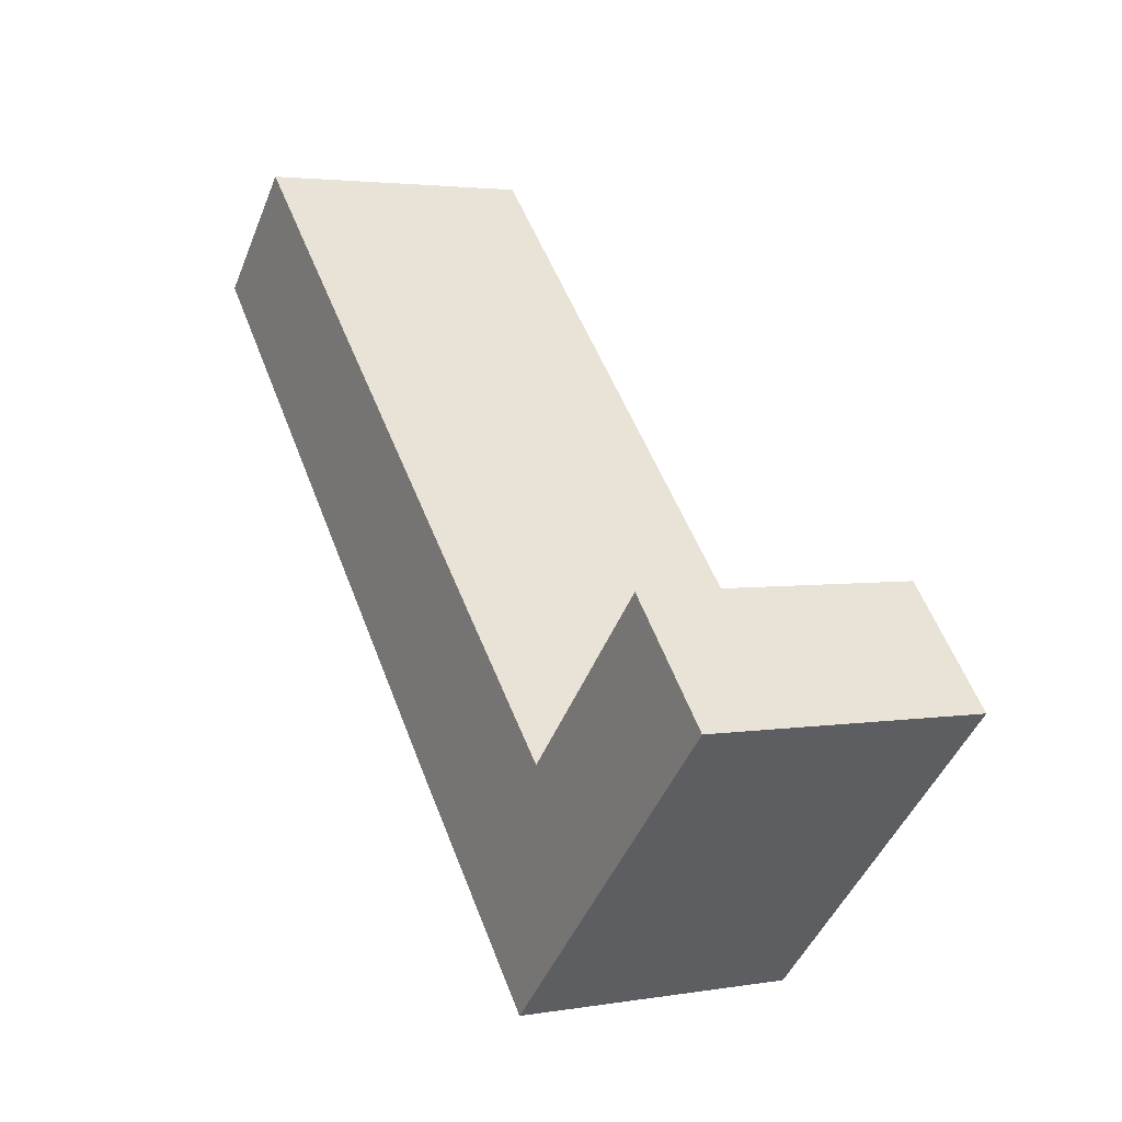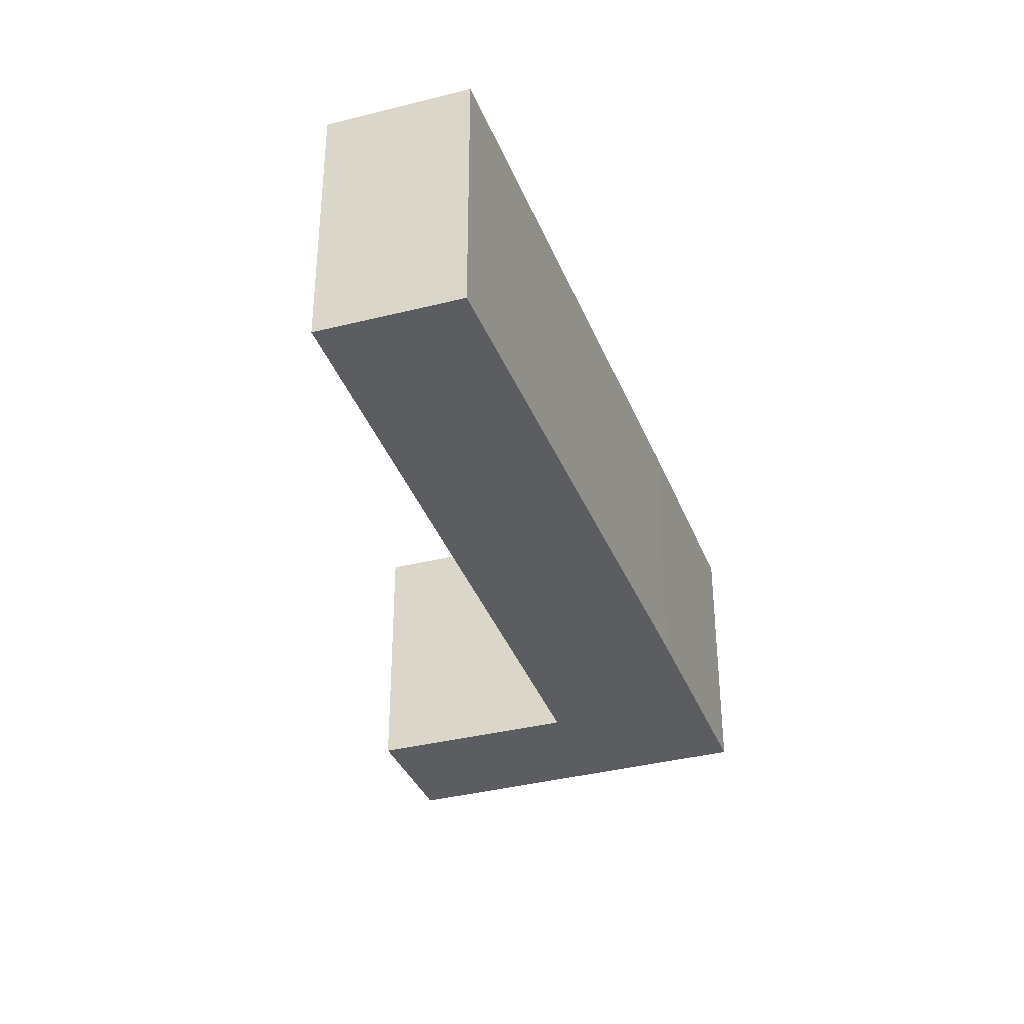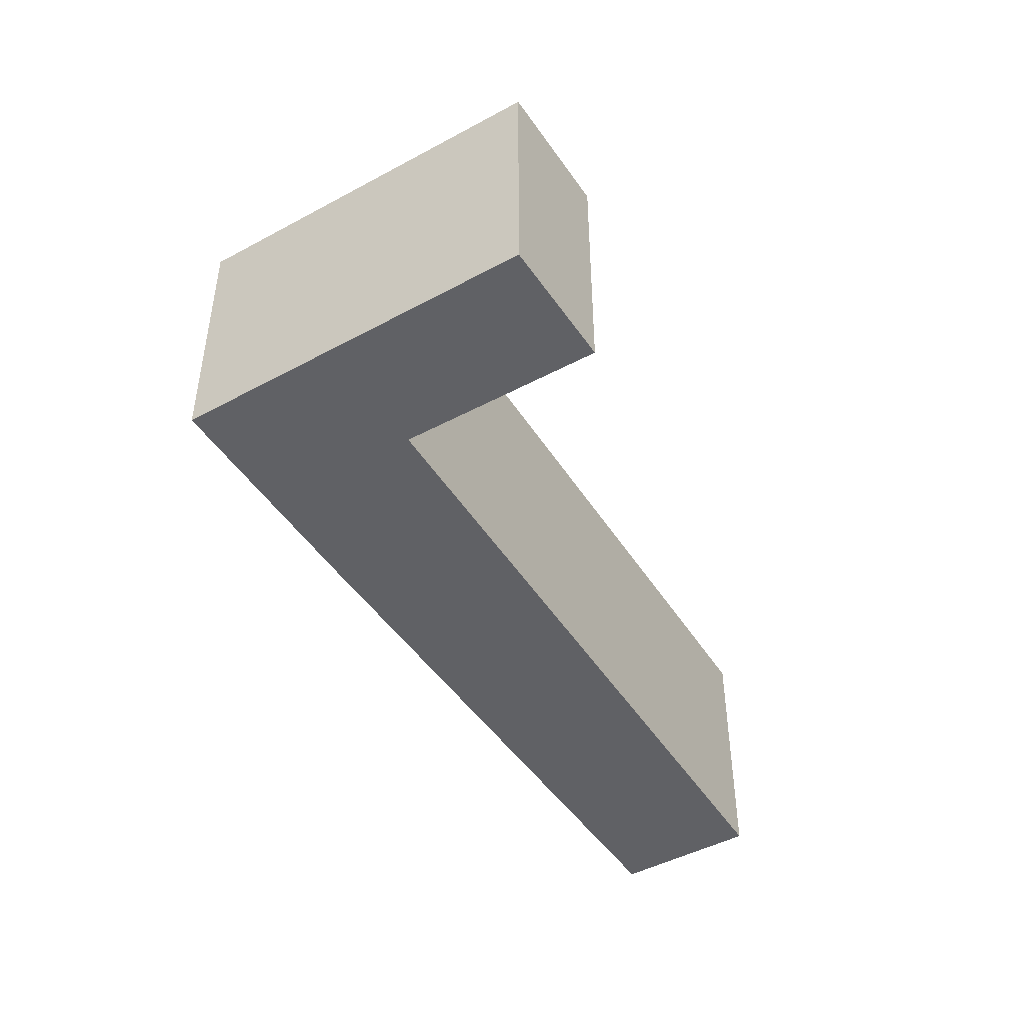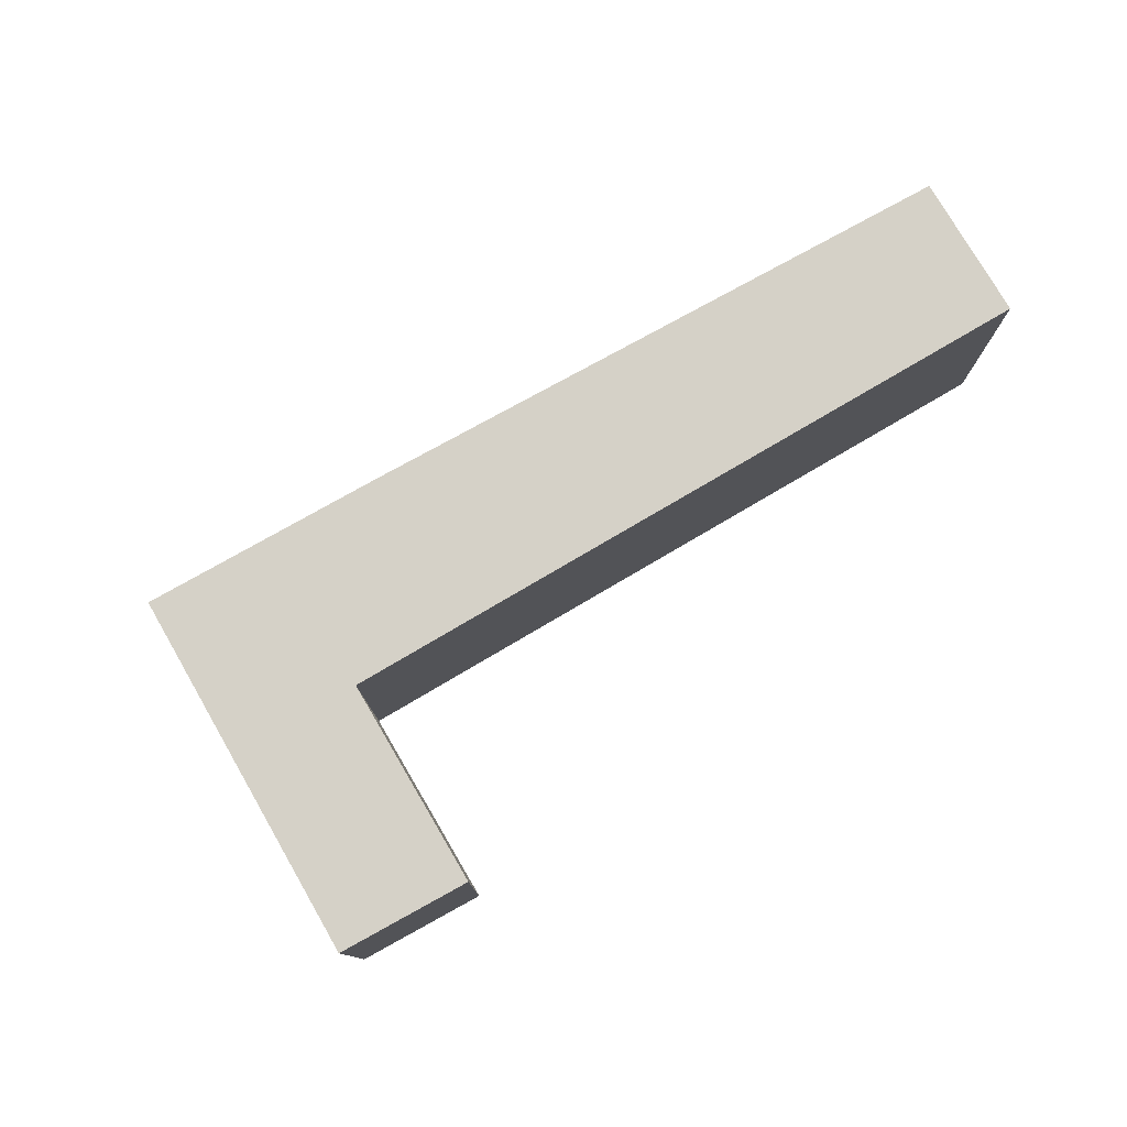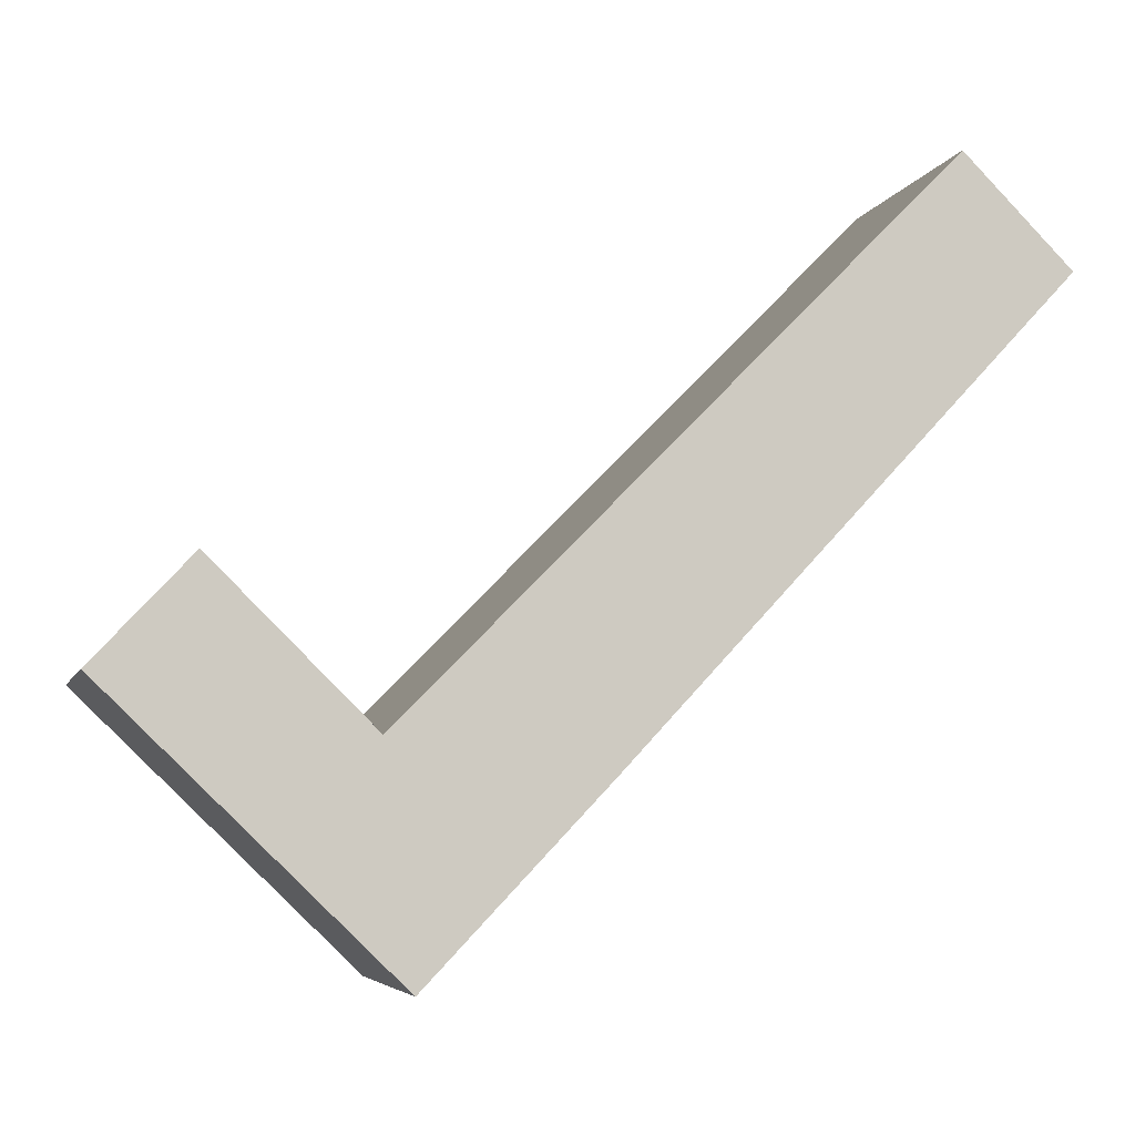
<metadata>
{"format":"obj","ext":"obj","renderer":"f3d","projection":"perspective","resolution":1024,"background":"white","views":[{"elev":3.0,"azim":-120.3,"up":"+Z"},{"elev":-35.9,"azim":63.2,"up":"+Y"},{"elev":-47.4,"azim":-104.3,"up":"+Y"},{"elev":78.7,"azim":-75.7,"up":"+Y"},{"elev":-5.5,"azim":-13.8,"up":"+Z"}]}
</metadata>
<code>
v  3.005 2.943 -2.906
v  2.697 2.943 -0.561
v  4.898 2.943 -0.922
v  0 2.943 1.802e-16
v  1.024 2.943 1.094
v  9.543 2.943 4.045
v  8.394 2.943 5.194
v  9.543 -2.477e-16 4.045
v  4.898 5.646e-17 -0.922
v  3.005 1.779e-16 -2.906
v  0 0 0
v  1.024 -6.699e-17 1.094
v  2.697 3.435e-17 -0.561
v  8.394 -3.18e-16 5.194
g defaultobject
f 1 2 3
f 2 1 4
f 2 4 5
f 2 6 3
f 6 2 7
f 8 3 6
f 3 8 9
f 3 9 1
f 1 9 10
f 10 4 1
f 4 10 11
f 11 5 4
f 5 11 12
f 13 7 2
f 7 13 14
f 12 2 5
f 2 12 13
f 14 6 7
f 6 14 8
f 10 13 11
f 13 10 9
f 13 9 14
f 14 9 8
f 12 11 13

</code>
